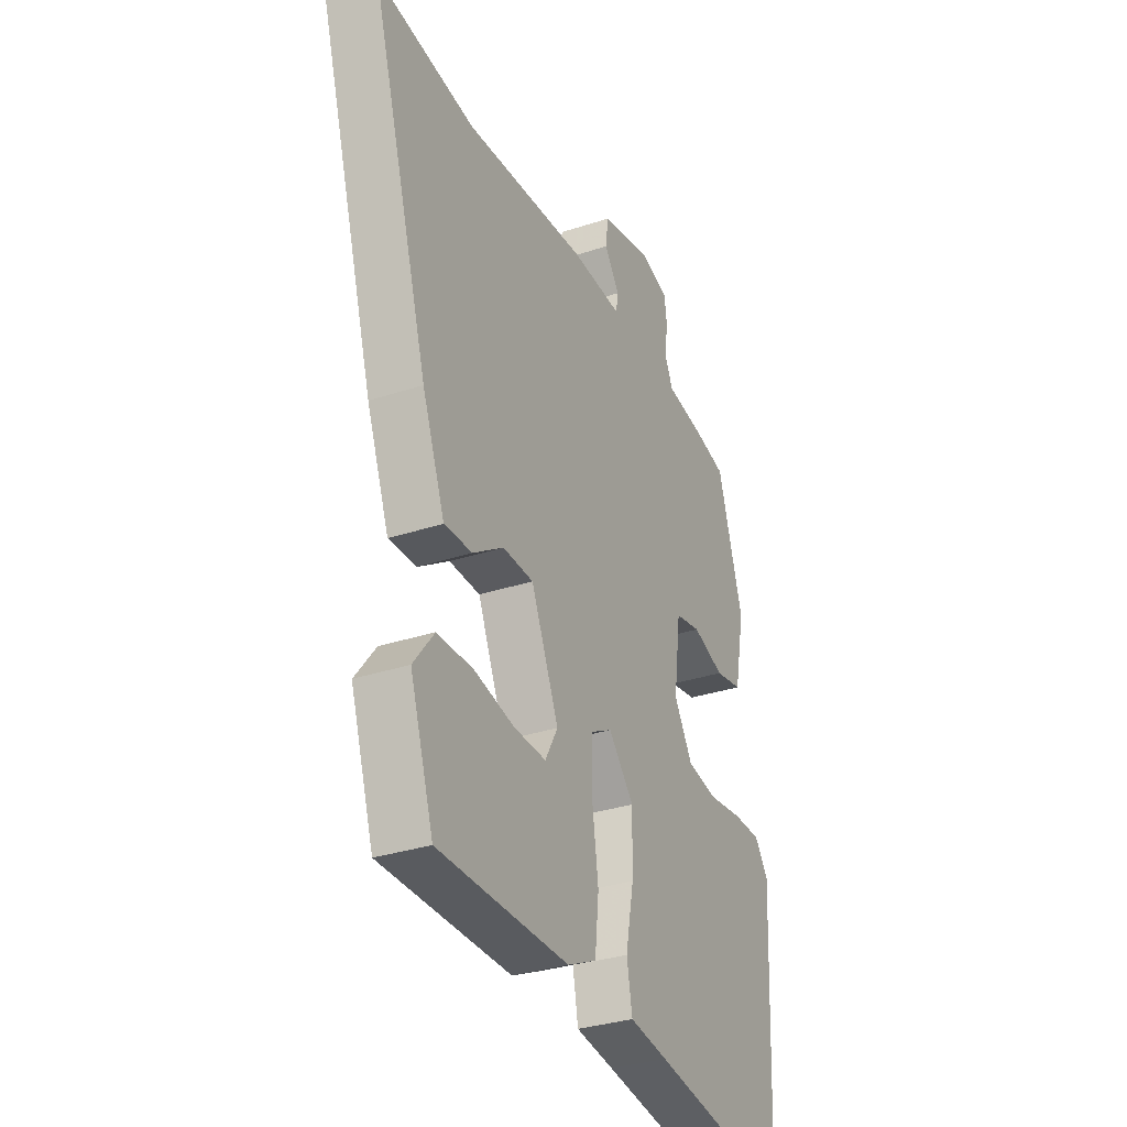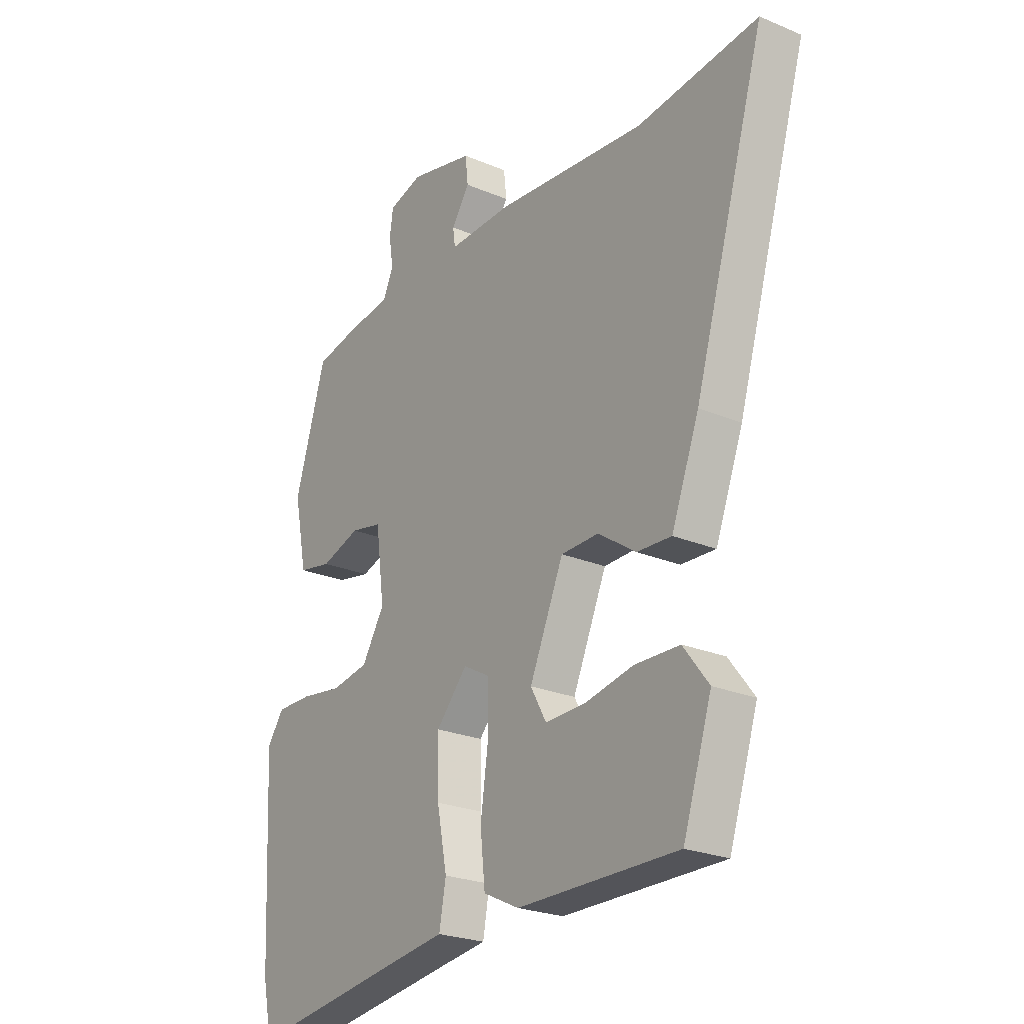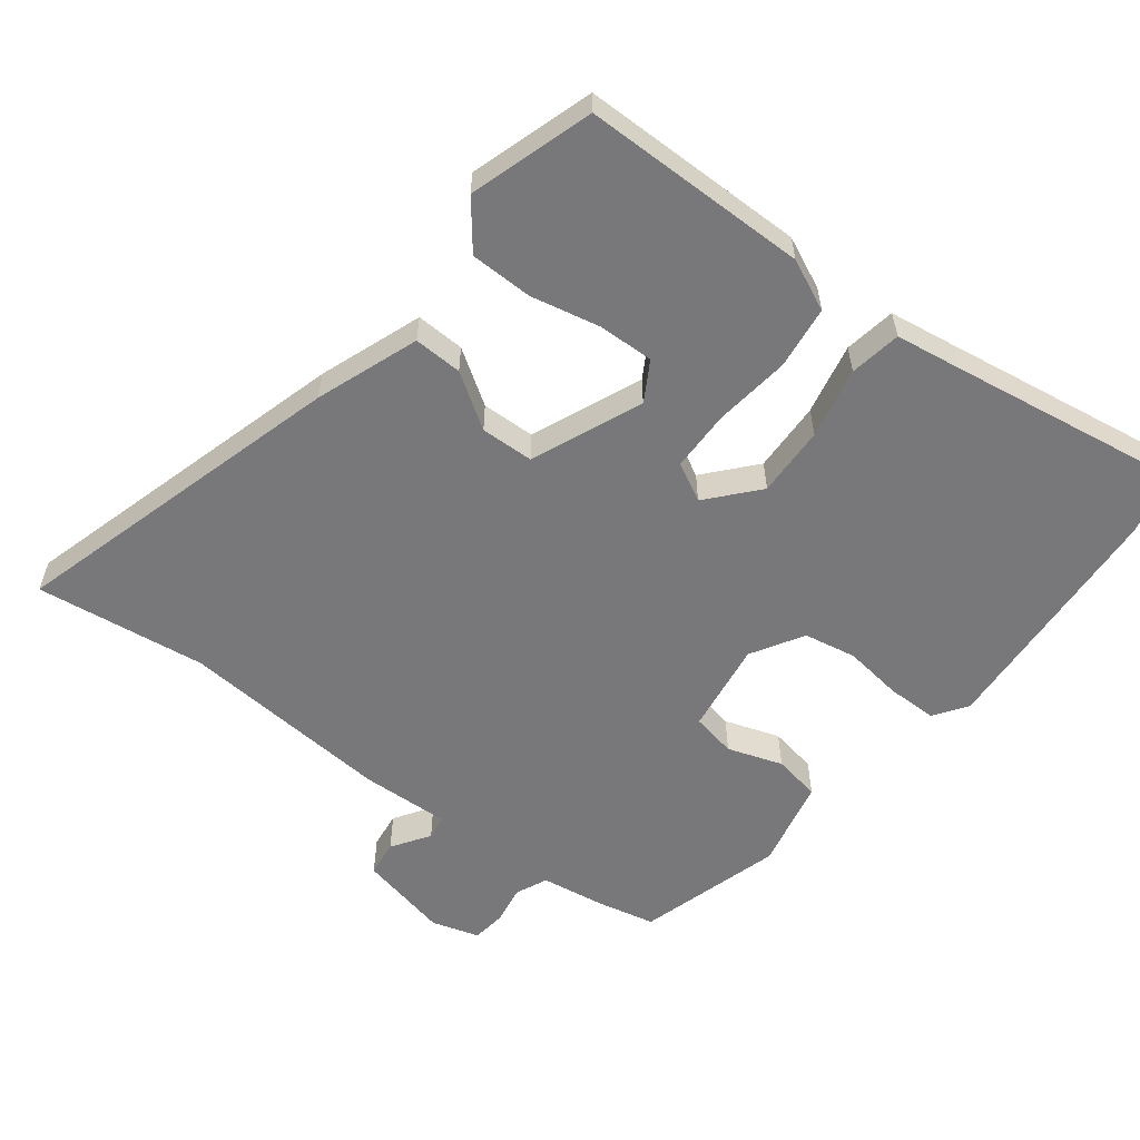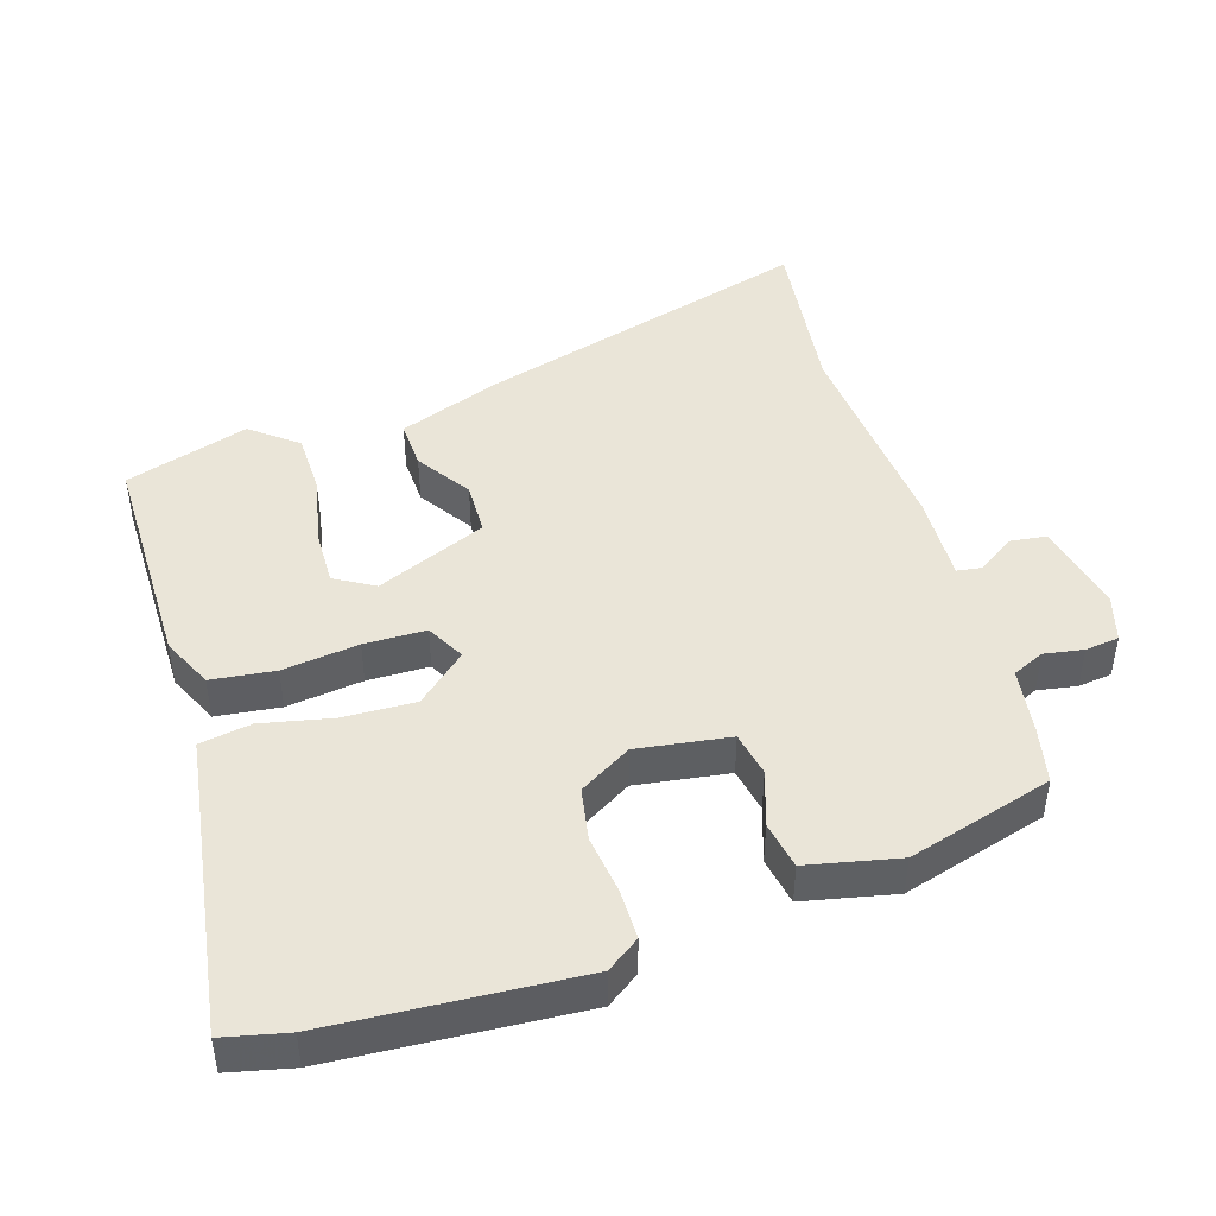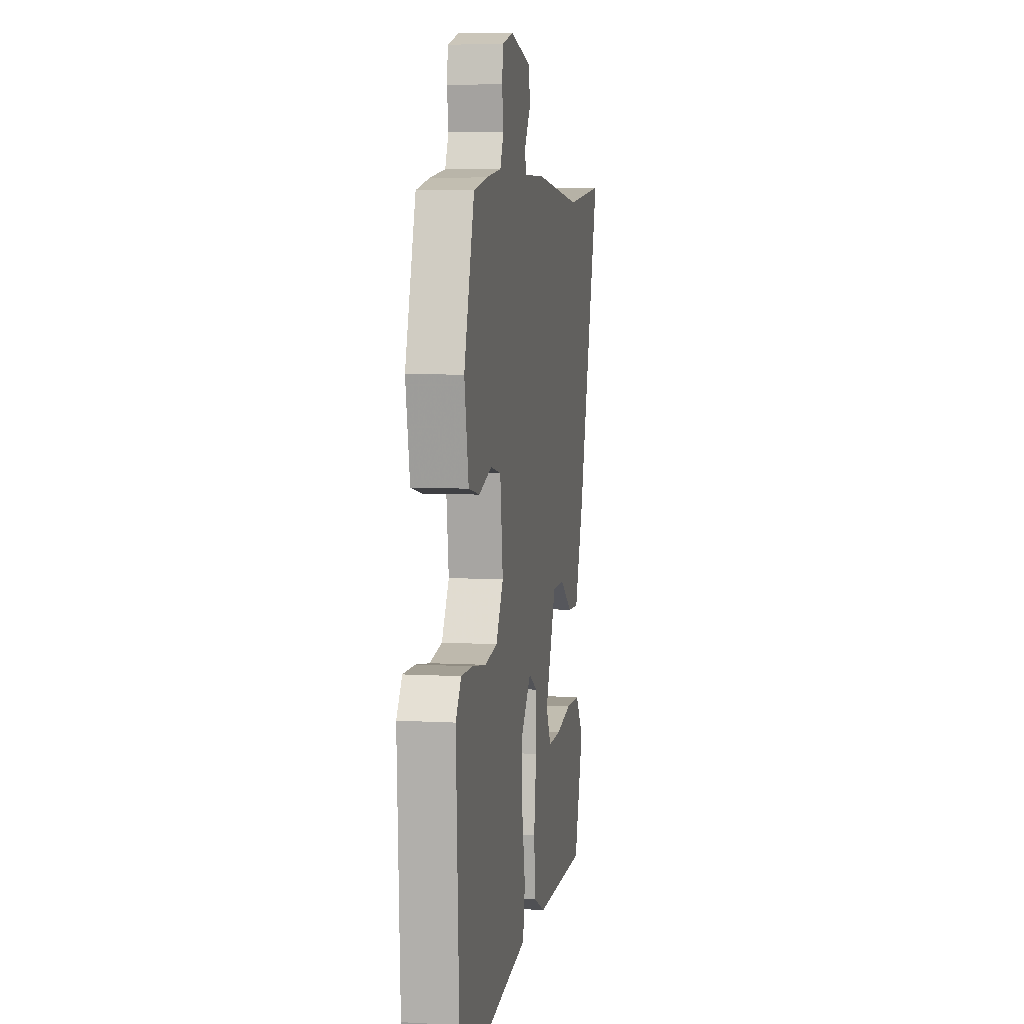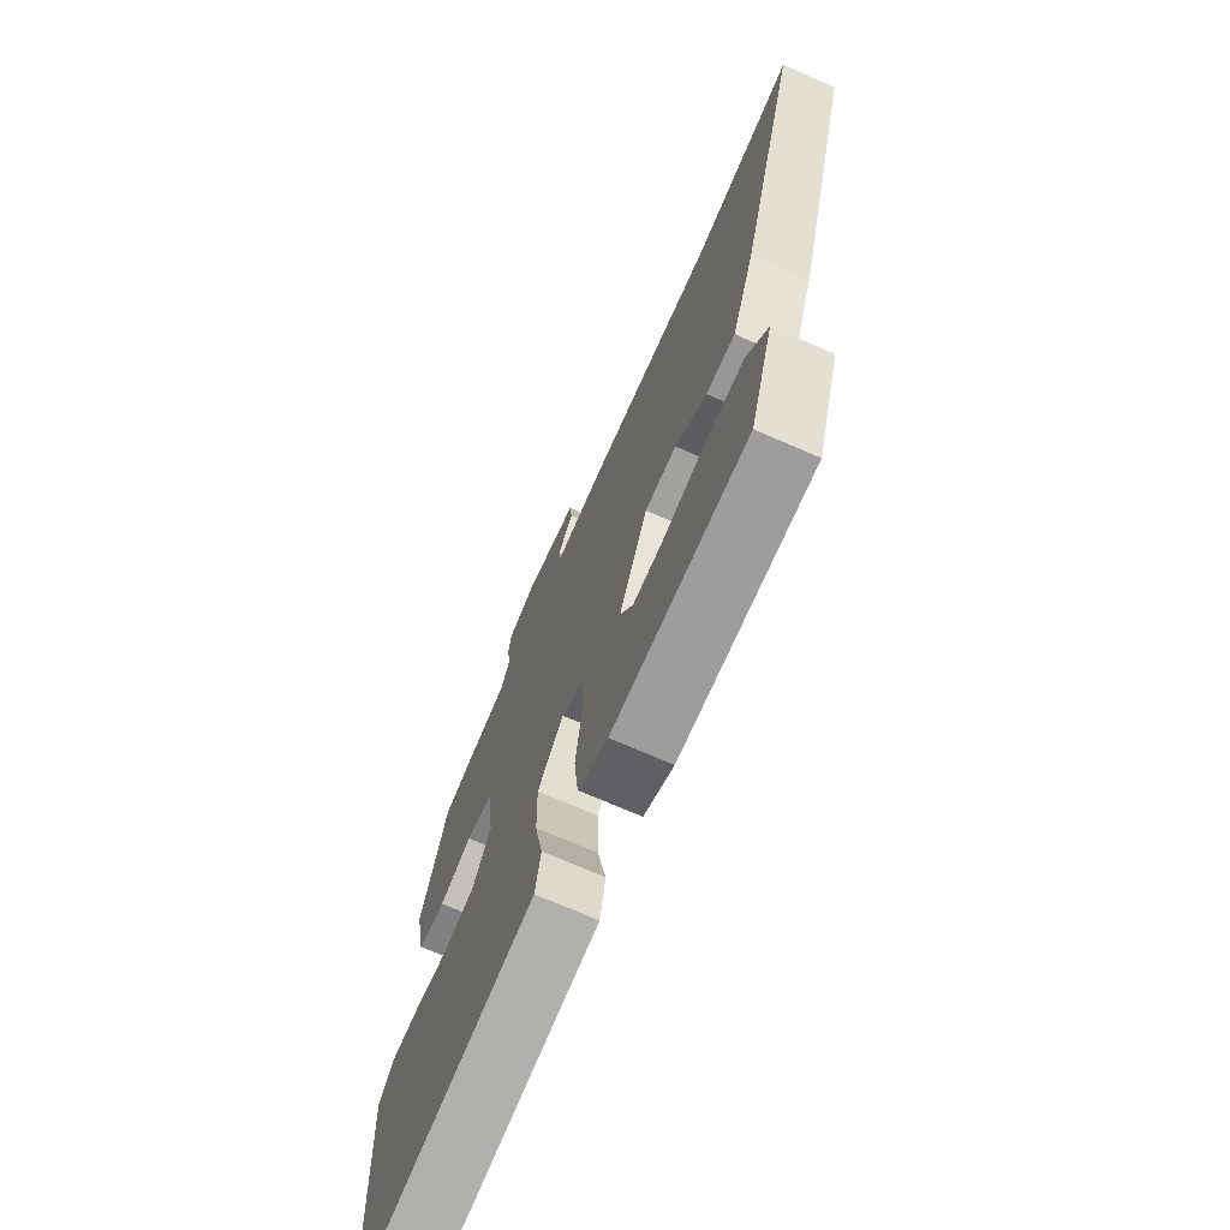
<metadata>
{"format":"obj","ext":"obj","renderer":"f3d","projection":"perspective","resolution":1024,"background":"white","views":[{"elev":-32.7,"azim":114.6,"up":"+Z"},{"elev":-24.3,"azim":55.2,"up":"+Z"},{"elev":-57.5,"azim":143.4,"up":"+Y"},{"elev":45.3,"azim":-106.5,"up":"+Y"},{"elev":6.2,"azim":-80.5,"up":"+Z"},{"elev":-71.3,"azim":66.4,"up":"+Z"}]}
</metadata>
<code>
v 0.478 0.07 -0.524
v 0.143 0.07 -0.52
v 0.068 0.07 -0.484
v 0.058 0.07 -0.39
v 0.074 0.07 -0.278
v 0.074 0.07 -0.187
v 0.018 0.07 -0.156
v -0.047 0.07 -0.228
v -0.045 0.07 -0.333
v -0.024 0.07 -0.439
v -0.038 0.07 -0.515
v -0.136 0.07 -0.528
v -0.484 0.07 -0.576
v -0.504 0.07 -0.482
v -0.522 0.07 -0.118
v -0.487 0.07 -0.07
v -0.413 0.07 -0.071
v -0.326 0.07 -0.084
v -0.248 0.07 -0.071
v -0.201 0.07 0.005
v -0.219 0.07 0.142
v -0.285 0.07 0.156
v -0.367 0.07 0.13
v -0.437 0.07 0.144
v -0.464 0.07 0.279
v -0.399 0.07 0.492
v -0.315 0.07 0.509
v -0.217 0.07 0.522
v -0.195 0.07 0.569
v -0.204 0.07 0.627
v -0.197 0.07 0.677
v -0.126 0.07 0.697
v 0.008 0.07 0.665
v 0.014 0.07 0.611
v -0.024 0.07 0.556
v -0.019 0.07 0.52
v 0.113 0.07 0.523
v 0.428 0.07 0.492
v 0.681 0.07 0.52
v 0.532 0.07 0.024
v 0.474 0.07 -0.127
v 0.402 0.07 -0.123
v 0.323 0.07 -0.069
v 0.244 0.07 -0.07
v 0.173 0.07 -0.232
v 0.206 0.07 -0.291
v 0.289 0.07 -0.29
v 0.392 0.07 -0.27
v 0.485 0.07 -0.273
v 0.538 0.07 -0.342
v 0.478 0 -0.524
v 0.143 0 -0.52
v 0.068 0 -0.484
v 0.058 0 -0.39
v 0.074 0 -0.278
v 0.074 0 -0.187
v 0.018 0 -0.156
v -0.047 0 -0.228
v -0.045 0 -0.333
v -0.024 0 -0.439
v -0.038 0 -0.515
v -0.136 0 -0.528
v -0.484 0 -0.576
v -0.504 0 -0.482
v -0.522 0 -0.118
v -0.487 0 -0.07
v -0.413 0 -0.071
v -0.326 0 -0.084
v -0.248 0 -0.071
v -0.201 0 0.005
v -0.219 0 0.142
v -0.285 0 0.156
v -0.367 0 0.13
v -0.437 0 0.144
v -0.464 0 0.279
v -0.399 0 0.492
v -0.315 0 0.509
v -0.217 0 0.522
v -0.195 0 0.569
v -0.204 0 0.627
v -0.197 0 0.677
v -0.126 0 0.697
v 0.008 0 0.665
v 0.014 0 0.611
v -0.024 0 0.556
v -0.019 0 0.52
v 0.113 0 0.523
v 0.428 0 0.492
v 0.681 0 0.52
v 0.532 0 0.024
v 0.474 0 -0.127
v 0.402 0 -0.123
v 0.323 0 -0.069
v 0.244 0 -0.07
v 0.173 0 -0.232
v 0.206 0 -0.291
v 0.289 0 -0.29
v 0.392 0 -0.27
v 0.485 0 -0.273
v 0.538 0 -0.342
f 2 3 4
f 1 2 4
f 50 1 4
f 49 50 4
f 48 49 4
f 47 48 4
f 46 47 4
f 45 46 4 5
f 44 45 5 6
f 41 42 43
f 40 41 43
f 39 40 43
f 38 39 43
f 38 43 44
f 37 38 44
f 36 37 44
f 33 34 35
f 32 33 35
f 31 32 35
f 30 31 35
f 29 30 35
f 28 29 35 36
f 27 28 36
f 26 27 36
f 25 26 36
f 24 25 36
f 23 24 36
f 22 23 36
f 21 22 36
f 44 6 7
f 36 44 7
f 21 36 7
f 20 21 7
f 16 17 18
f 15 16 18
f 14 15 18
f 13 14 18
f 12 13 18
f 12 18 19
f 11 12 19
f 10 11 19
f 9 10 19
f 8 9 19 20
f 7 8 20
f 54 53 52
f 54 52 51
f 54 51 100
f 54 100 99
f 54 99 98
f 54 98 97
f 54 97 96
f 55 54 96 95
f 56 55 95 94
f 93 92 91
f 93 91 90
f 93 90 89
f 93 89 88
f 94 93 88
f 94 88 87
f 94 87 86
f 85 84 83
f 85 83 82
f 85 82 81
f 85 81 80
f 85 80 79
f 86 85 79 78
f 86 78 77
f 86 77 76
f 86 76 75
f 86 75 74
f 86 74 73
f 86 73 72
f 86 72 71
f 57 56 94
f 57 94 86
f 57 86 71
f 57 71 70
f 68 67 66
f 68 66 65
f 68 65 64
f 68 64 63
f 68 63 62
f 69 68 62
f 69 62 61
f 69 61 60
f 69 60 59
f 70 69 59 58
f 70 58 57
f 1 51 52 2
f 2 52 53 3
f 3 53 54 4
f 4 54 55 5
f 5 55 56 6
f 6 56 57 7
f 7 57 58 8
f 8 58 59 9
f 9 59 60 10
f 10 60 61 11
f 11 61 62 12
f 12 62 63 13
f 13 63 64 14
f 14 64 65 15
f 15 65 66 16
f 16 66 67 17
f 17 67 68 18
f 18 68 69 19
f 19 69 70 20
f 20 70 71 21
f 21 71 72 22
f 22 72 73 23
f 23 73 74 24
f 24 74 75 25
f 25 75 76 26
f 26 76 77 27
f 27 77 78 28
f 28 78 79 29
f 29 79 80 30
f 30 80 81 31
f 31 81 82 32
f 32 82 83 33
f 33 83 84 34
f 34 84 85 35
f 35 85 86 36
f 36 86 87 37
f 37 87 88 38
f 38 88 89 39
f 39 89 90 40
f 40 90 91 41
f 41 91 92 42
f 42 92 93 43
f 43 93 94 44
f 44 94 95 45
f 45 95 96 46
f 46 96 97 47
f 47 97 98 48
f 48 98 99 49
f 49 99 100 50
f 50 100 51 1

</code>
